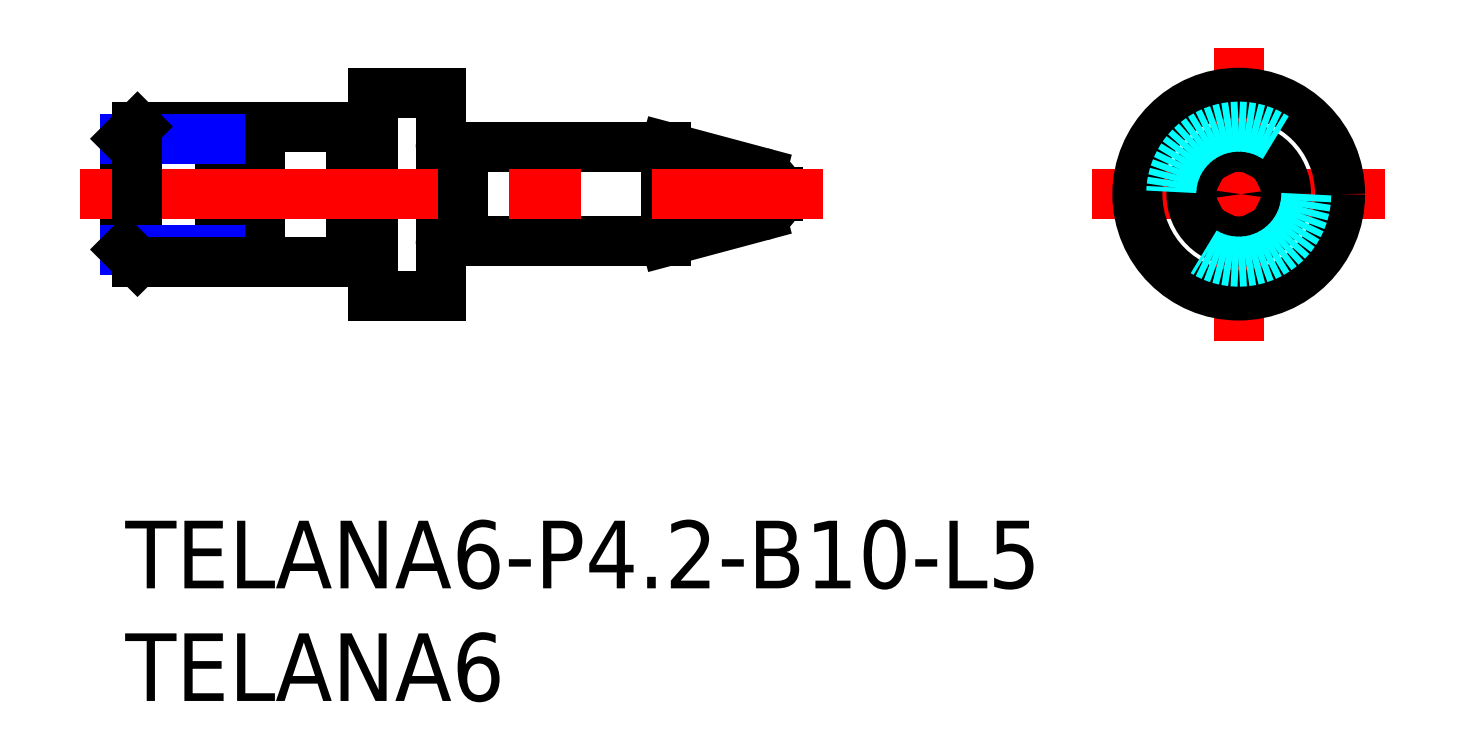
<metadata>
{"format":"dxf","ext":"dxf","renderer":"ezdxf+matplotlib","layout":"modelspace","background":"white","min_lineweight":24,"dpi":150}
</metadata>
<code>
0
SECTION
2
ENTITIES
0
INSERT
8
MSM_CONTINUOUS
2
*U19
10
0
20
0
30
0
0
INSERT
8
MSM_CONTINUOUS
2
*U20
10
0
20
0
30
0
0
LINE
8
MSM_DASHED
10
28.8
20
14.5
30
0
11
28.97
21
14.4
31
0
0
LINE
8
MSM_DASHED
10
28.97
20
14.6
30
0
11
28.8
21
14.5
31
0
0
LINE
8
MSM_DASHED
10
0.1732
20
14.5
30
0
11
0
21
14.6
31
0
0
LINE
8
MSM_DASHED
10
0
20
14.4
30
0
11
0.1732
21
14.5
31
0
0
LINE
8
MSM_CONTINUOUS
10
28.97
20
14.4
30
0
11
28.97
21
14.6
31
0
0
ARC
8
MSM_CONTINUOUS
10
27.97
20
14.5
30
0
40
1
50
5.569
51
75
0
ARC
8
MSM_CONTINUOUS
10
27.97
20
14.5
30
0
40
1
50
285
51
354.4
0
LINE
8
MSM_CONTINUOUS
10
14.2
20
12.43
30
0
11
14.9
21
12.43
31
0
0
LINE
8
MSM_CONTINUOUS
10
14.9
20
16.58
30
0
11
14.2
21
16.58
31
0
0
LINE
8
MSM_CONTINUOUS
10
28.23
20
15.47
30
0
11
24
21
16.6
31
0
0
LINE
8
MSM_CONTINUOUS
10
24
20
12.4
30
0
11
28.23
21
13.53
31
0
0
ARC
8
MSM_CONTINUOUS
10
14.9
20
12.23
30
0
40
0.2
50
61.04
51
90
0
ARC
8
MSM_CONTINUOUS
10
14.9
20
16.77
30
0
40
0.2
50
270
51
299
0
LINE
8
MSM_CONTINUOUS
10
15
20
12.4
30
0
11
24
21
12.4
31
0
0
LINE
8
MSM_CONTINUOUS
10
24
20
16.6
30
0
11
15
21
16.6
31
0
0
LINE
8
MSM_CONTINUOUS
10
24
20
16.6
30
0
11
24
21
12.4
31
0
0
LINE
8
MSM_CONTINUOUS
10
15
20
16.6
30
0
11
15
21
12.4
31
0
0
LINE
8
MSM_CONTINUOUS
10
4.4
20
12.4
30
0
11
5.8
21
12.4
31
0
0
LINE
8
MSM_CONTINUOUS
10
5.8
20
16.6
30
0
11
4.4
21
16.6
31
0
0
ARC
8
MSM_CONTINUOUS
10
14.2
20
12.23
30
0
40
0.2
50
90
51
180
0
ARC
8
MSM_CONTINUOUS
10
14.2
20
16.77
30
0
40
0.2
50
180
51
270
0
ARC
8
MSM_CONTINUOUS
10
5.8
20
12.2
30
0
40
0.2
50
0
51
90
0
ARC
8
MSM_CONTINUOUS
10
5.8
20
16.8
30
0
40
0.2
50
270
51
0
0
ARC
8
MSM_CONTINUOUS
10
4.4
20
12.2
30
0
40
0.2
50
90
51
180
0
ARC
8
MSM_CONTINUOUS
10
4.4
20
16.8
30
0
40
0.2
50
180
51
270
0
LINE
8
MSM_CONTINUOUS
10
10.1
20
11.53
30
0
11
10.8
21
11.53
31
0
0
LINE
8
MSM_CONTINUOUS
10
10.8
20
17.48
30
0
11
10.1
21
17.48
31
0
0
LINE
8
MSM_CONTINUOUS
10
0
20
16.96
30
0
11
0
21
12.04
31
0
0
LINE
8
MSM_CONTINUOUS
10
6
20
11.5
30
0
11
10
21
11.5
31
0
0
LINE
8
MSM_CONTINUOUS
10
10
20
17.5
30
0
11
6
21
17.5
31
0
0
LINE
8
MSM_CONTINUOUS
10
6
20
17.5
30
0
11
6
21
11.5
31
0
0
LINE
8
MSM_CONTINUOUS
10
4.2
20
11.5
30
0
11
4.2
21
17.5
31
0
0
ARC
8
MSM_CONTINUOUS
10
10.1
20
11.32
30
0
40
0.2
50
90
51
119
0
ARC
8
MSM_CONTINUOUS
10
10.1
20
17.68
30
0
40
0.2
50
241
51
270
0
LINE
8
MSM_CONTINUOUS
10
10
20
11.5
30
0
11
10
21
17.5
31
0
0
ARC
8
MSM_CONTINUOUS
10
10.8
20
11.32
30
0
40
0.2
50
0
51
90
0
ARC
8
MSM_CONTINUOUS
10
10.8
20
17.68
30
0
40
0.2
50
270
51
0
0
LINE
8
MSM_CONTINUOUS
10
14
20
10
30
0
11
14
21
19
31
0
0
LINE
8
MSM_CONTINUOUS
10
11
20
10
30
0
11
14
21
10
31
0
0
LINE
8
MSM_CONTINUOUS
10
14
20
19
30
0
11
11
21
19
31
0
0
LINE
8
MSM_CONTINUOUS
10
11
20
19
30
0
11
11
21
10
31
0
0
LINE
8
MSM_CENTER
10
42.93
20
14.5
30
0
11
55.93
21
14.5
31
0
0
LINE
8
MSM_CENTER
10
49.43
20
8
30
0
11
49.43
21
21
31
0
0
CIRCLE
8
MSM_CONTINUOUS
10
49.43
20
14.5
30
0
40
4.5
0
CIRCLE
8
MSM_CONTINUOUS
10
49.43
20
14.5
30
0
40
2.1
0
CIRCLE
8
MSM_CONTINUOUS
10
49.43
20
14.5
30
0
40
0.09705
0
LINE
8
MSM_CENTER
10
-2
20
14.5
30
0
11
30.97
21
14.5
31
0
0
CIRCLE
8
MSM_DASHED
10
49.43
20
14.5
30
0
40
3
0
LINE
8
MSM_CONTINUOUS
10
4.2
20
17.5
30
0
11
0.5415
21
17.5
31
0
0
LINE
8
MSM_NARROW
10
4.2
20
16.96
30
0
11
0
21
16.96
31
0
0
LINE
8
MSM_CONTINUOUS
10
0
20
16.96
30
0
11
0.5415
21
17.5
31
0
0
LINE
8
MSM_CONTINUOUS
10
0.5415
20
17.5
30
0
11
0.5415
21
11.5
31
0
0
LINE
8
MSM_NARROW
10
4.2
20
12.04
30
0
11
0
21
12.04
31
0
0
LINE
8
MSM_CONTINUOUS
10
4.2
20
11.5
30
0
11
0.5415
21
11.5
31
0
0
LINE
8
MSM_CONTINUOUS
10
0.5415
20
11.5
30
0
11
2.84e-14
21
12.04
31
0
0
ENDSEC
0
EOF

</code>
